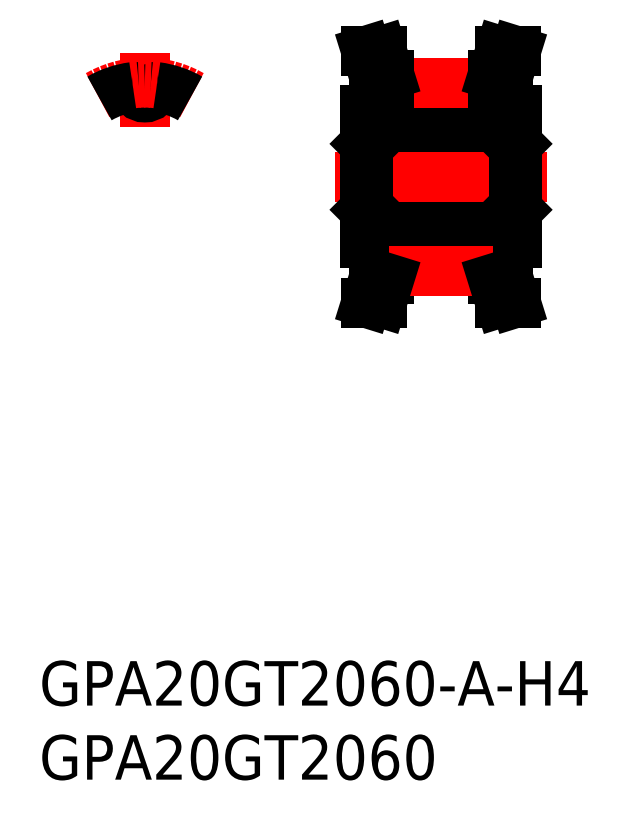
<metadata>
{"format":"dxf","ext":"dxf","renderer":"ezdxf+matplotlib","layout":"modelspace","background":"white","min_lineweight":24,"dpi":150}
</metadata>
<code>
0
SECTION
2
ENTITIES
0
INSERT
8
0
2
*U2
10
0
20
0
30
0
0
INSERT
8
0
2
*U3
10
0
20
0
30
0
0
LINE
8
CENTER
10
-5e-16
20
3.36
30
0
11
-4e-16
21
8.365
31
0
0
ARC
8
0
10
9e-16
20
6.035
30
0
40
0.675
50
186.5
51
353.5
0
ARC
8
0
10
-0.7825
20
5.946
30
0
40
0.1125
50
6.472
51
97.5
0
ARC
8
0
10
0.7825
20
5.946
30
0
40
0.1125
50
82.5
51
173.5
0
LINE
8
0
10
14.95
20
-8.5
30
0
11
16
21
-8.5
31
0
0
LINE
8
0
10
25.05
20
-8.5
30
0
11
24
21
-8.5
31
0
0
LINE
8
0
10
15.07
20
-2
30
0
11
24.93
21
-2
31
0
0
LINE
8
0
10
16.5
20
-5.36
30
0
11
23.5
21
-5.36
31
0
0
LINE
8
0
10
16.5
20
-6.11
30
0
11
23.5
21
-6.11
31
0
0
LINE
8
0
10
15.07
20
2
30
0
11
24.93
21
2
31
0
0
LINE
8
0
10
16.5
20
5.36
30
0
11
23.5
21
5.36
31
0
0
LINE
8
0
10
16.5
20
6.11
30
0
11
23.5
21
6.11
31
0
0
LINE
8
CENTER
10
12.85
20
3e-15
30
0
11
27.15
21
3e-15
31
0
0
LINE
8
0
10
14.85
20
-2.225
30
0
11
15.07
21
-2
31
0
0
LINE
8
0
10
16.5
20
-6.882
30
0
11
16.5
21
-4.5
31
0
0
LINE
8
0
10
15.5
20
-6.73
30
0
11
15.5
21
-4.5
31
0
0
LINE
8
0
10
16.5
20
-4.5
30
0
11
14.85
21
-4.5
31
0
0
LINE
8
0
10
14.85
20
4.5
30
0
11
14.85
21
-4.5
31
0
0
LINE
8
0
10
14.85
20
2.225
30
0
11
15.07
21
2
31
0
0
LINE
8
0
10
15.5
20
6.73
30
0
11
15.5
21
4.5
31
0
0
LINE
8
0
10
16.5
20
4.5
30
0
11
14.85
21
4.5
31
0
0
LINE
8
0
10
25.15
20
-2.225
30
0
11
24.93
21
-2
31
0
0
LINE
8
0
10
23.5
20
-6.882
30
0
11
23.5
21
-4.5
31
0
0
LINE
8
0
10
24.5
20
-6.73
30
0
11
24.5
21
-4.5
31
0
0
LINE
8
0
10
23.5
20
-4.5
30
0
11
25.15
21
-4.5
31
0
0
LINE
8
0
10
25.15
20
4.5
30
0
11
25.15
21
-4.5
31
0
0
LINE
8
0
10
25.15
20
2.225
30
0
11
24.93
21
2
31
0
0
LINE
8
0
10
24.5
20
6.73
30
0
11
24.5
21
4.5
31
0
0
LINE
8
0
10
23.5
20
4.5
30
0
11
25.15
21
4.5
31
0
0
ARC
8
CENTER
10
-2.3e-15
20
-2e-16
30
0
40
6.365
50
60
51
120
0
LINE
8
0
10
14.95
20
8.5
30
0
11
15.5
21
6.73
31
0
0
LINE
8
0
10
14.95
20
-8.5
30
0
11
15.5
21
-6.73
31
0
0
LINE
8
0
10
24.5
20
-6.73
30
0
11
25.05
21
-8.5
31
0
0
LINE
8
0
10
24.5
20
6.73
30
0
11
25.05
21
8.5
31
0
0
LINE
8
0
10
15.07
20
2
30
0
11
15.07
21
-2
31
0
0
LINE
8
0
10
24.93
20
2
30
0
11
24.93
21
-2
31
0
0
LINE
8
CENTER
10
16.5
20
6.365
30
0
11
23.5
21
6.365
31
0
0
LINE
8
CENTER
10
16.5
20
-6.365
30
0
11
23.5
21
-6.365
31
0
0
ARC
8
0
10
-5e-16
20
3e-15
30
0
40
6.11
50
60
51
82.5
0
ARC
8
0
10
-5e-16
20
3e-15
30
0
40
6.11
50
97.5
51
120
0
LINE
8
0
10
16
20
-8.5
30
0
11
16.5
21
-6.882
31
0
0
LINE
8
0
10
23.5
20
-6.882
30
0
11
24
21
-8.5
31
0
0
LINE
8
0
10
16.5
20
6.882
30
0
11
16.5
21
4.5
31
0
0
LINE
8
0
10
16
20
8.5
30
0
11
16.5
21
6.882
31
0
0
LINE
8
0
10
14.95
20
8.5
30
0
11
16
21
8.5
31
0
0
LINE
8
0
10
23.5
20
6.882
30
0
11
23.5
21
4.5
31
0
0
LINE
8
0
10
23.5
20
6.882
30
0
11
24
21
8.5
31
0
0
LINE
8
0
10
25.05
20
8.5
30
0
11
24
21
8.5
31
0
0
ENDSEC
0
EOF

</code>
